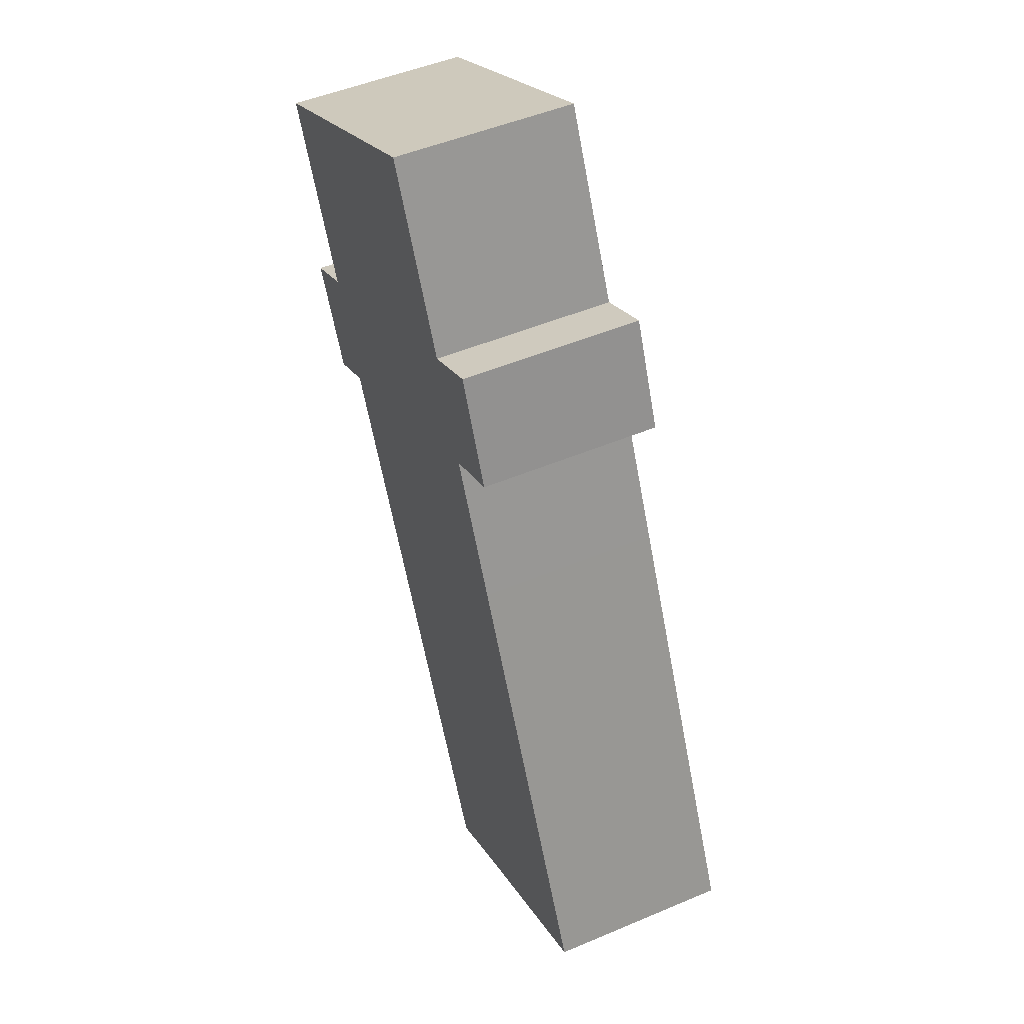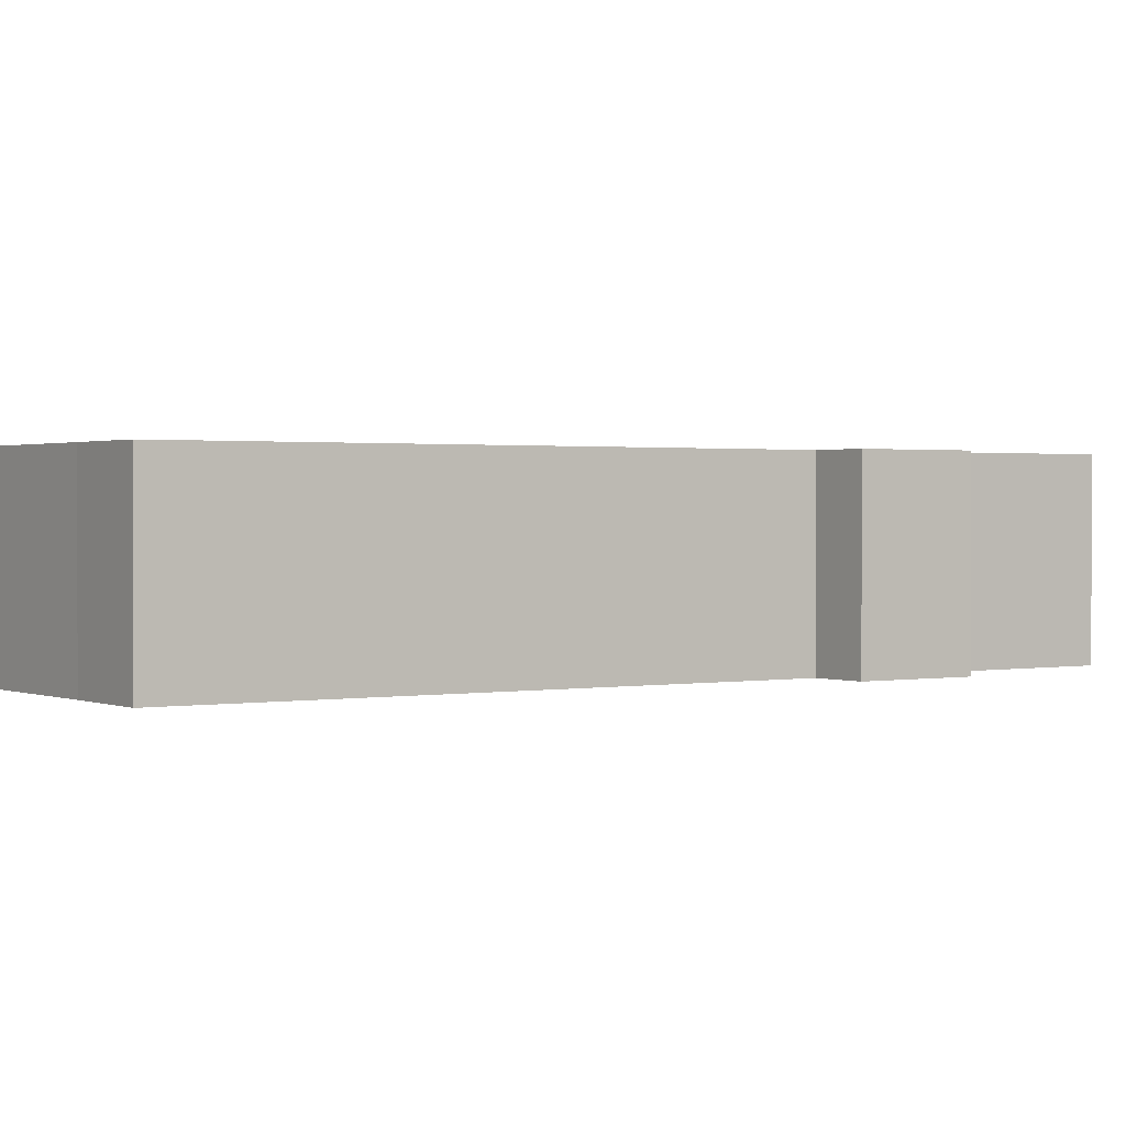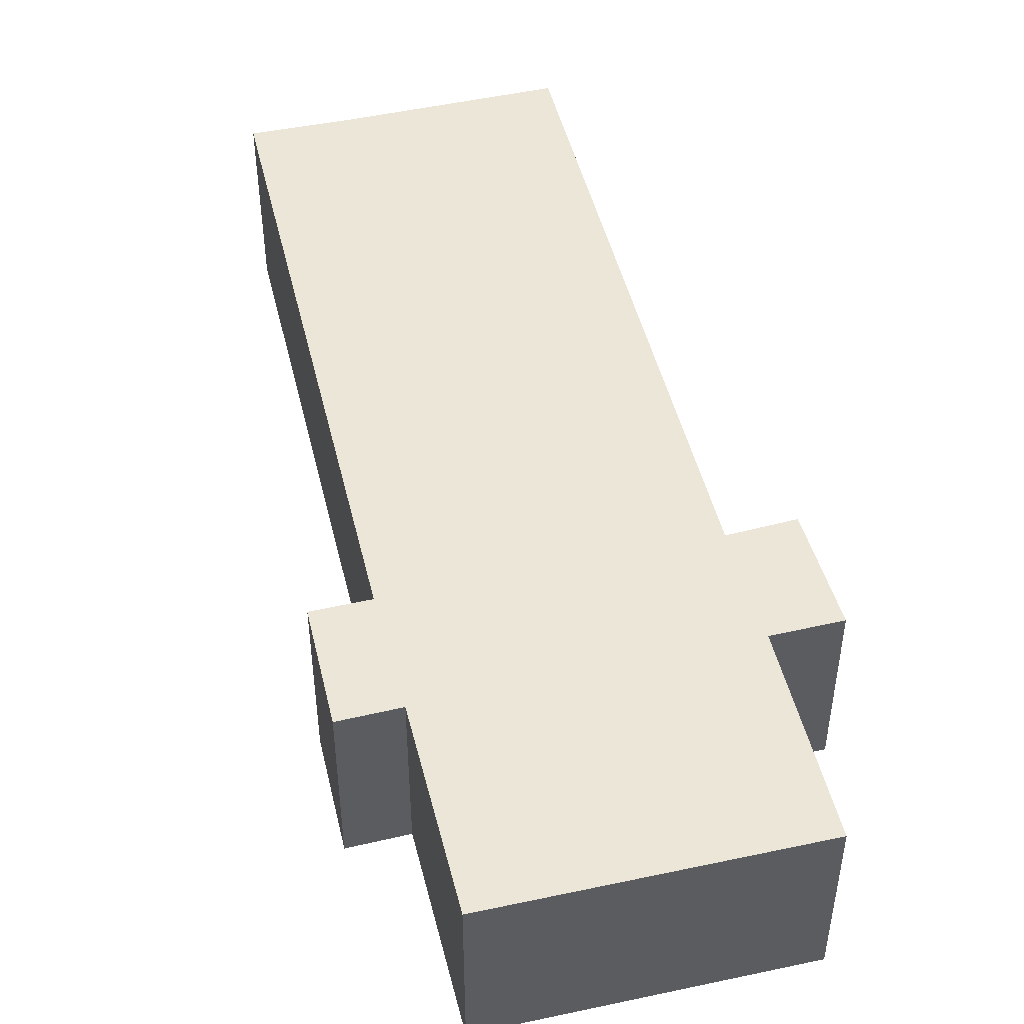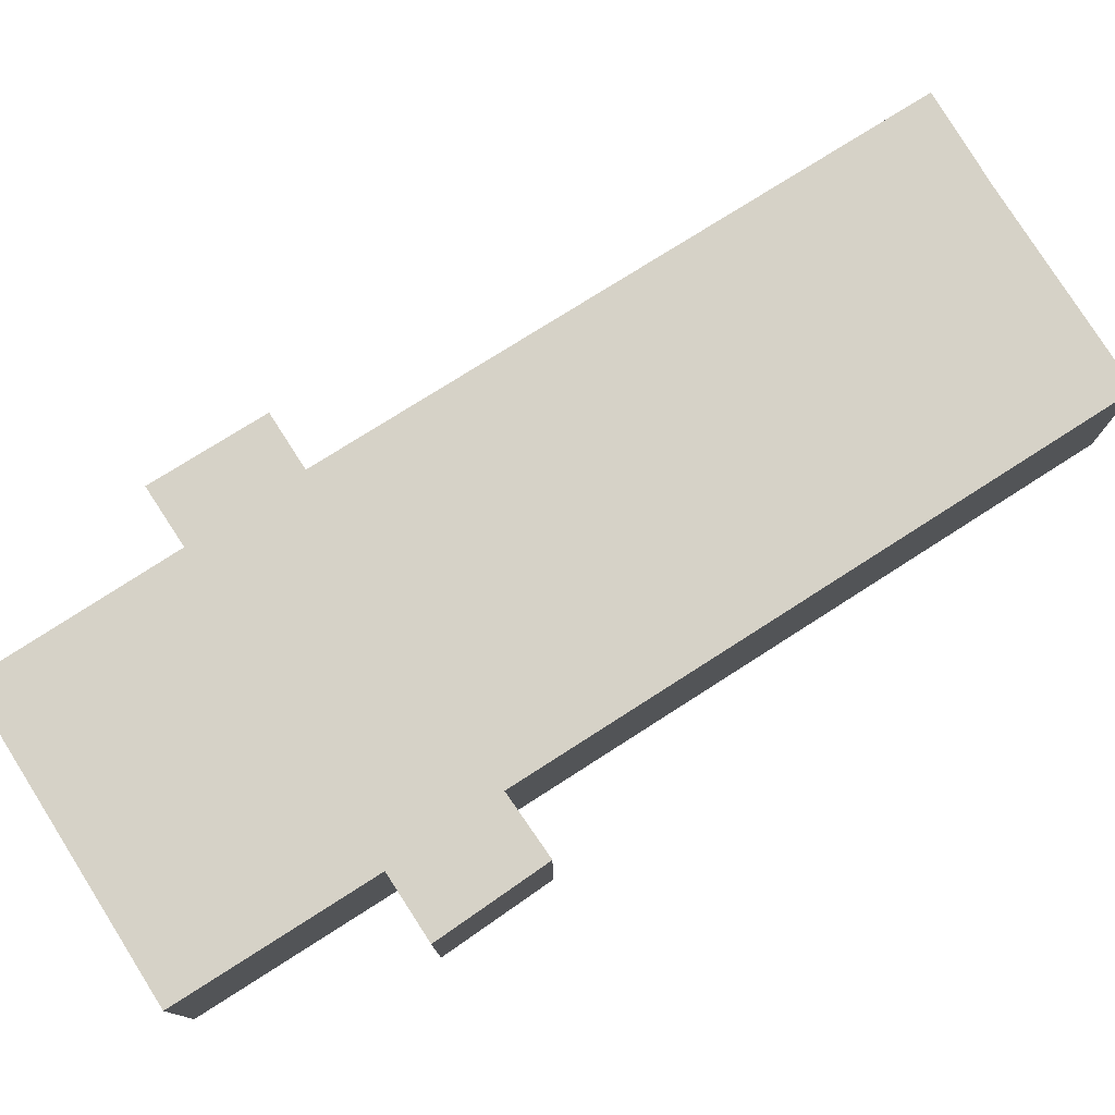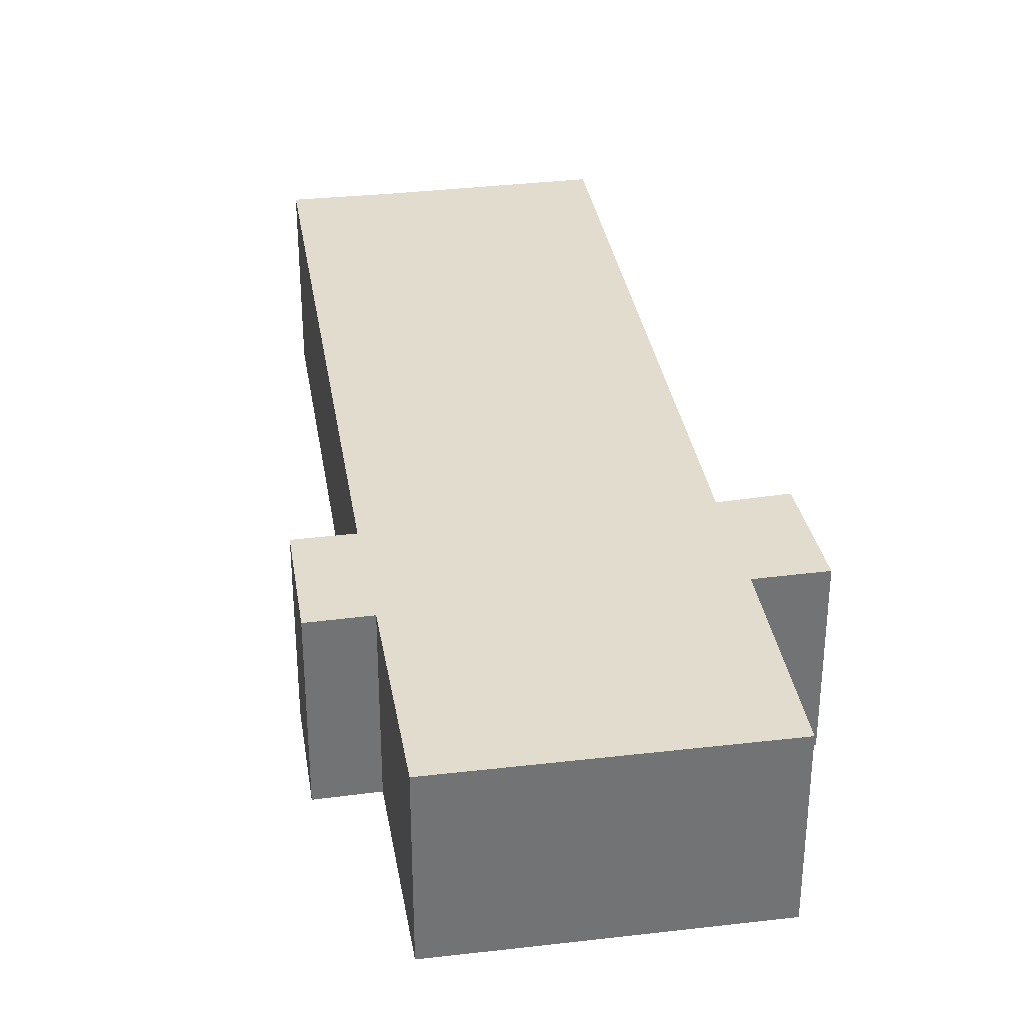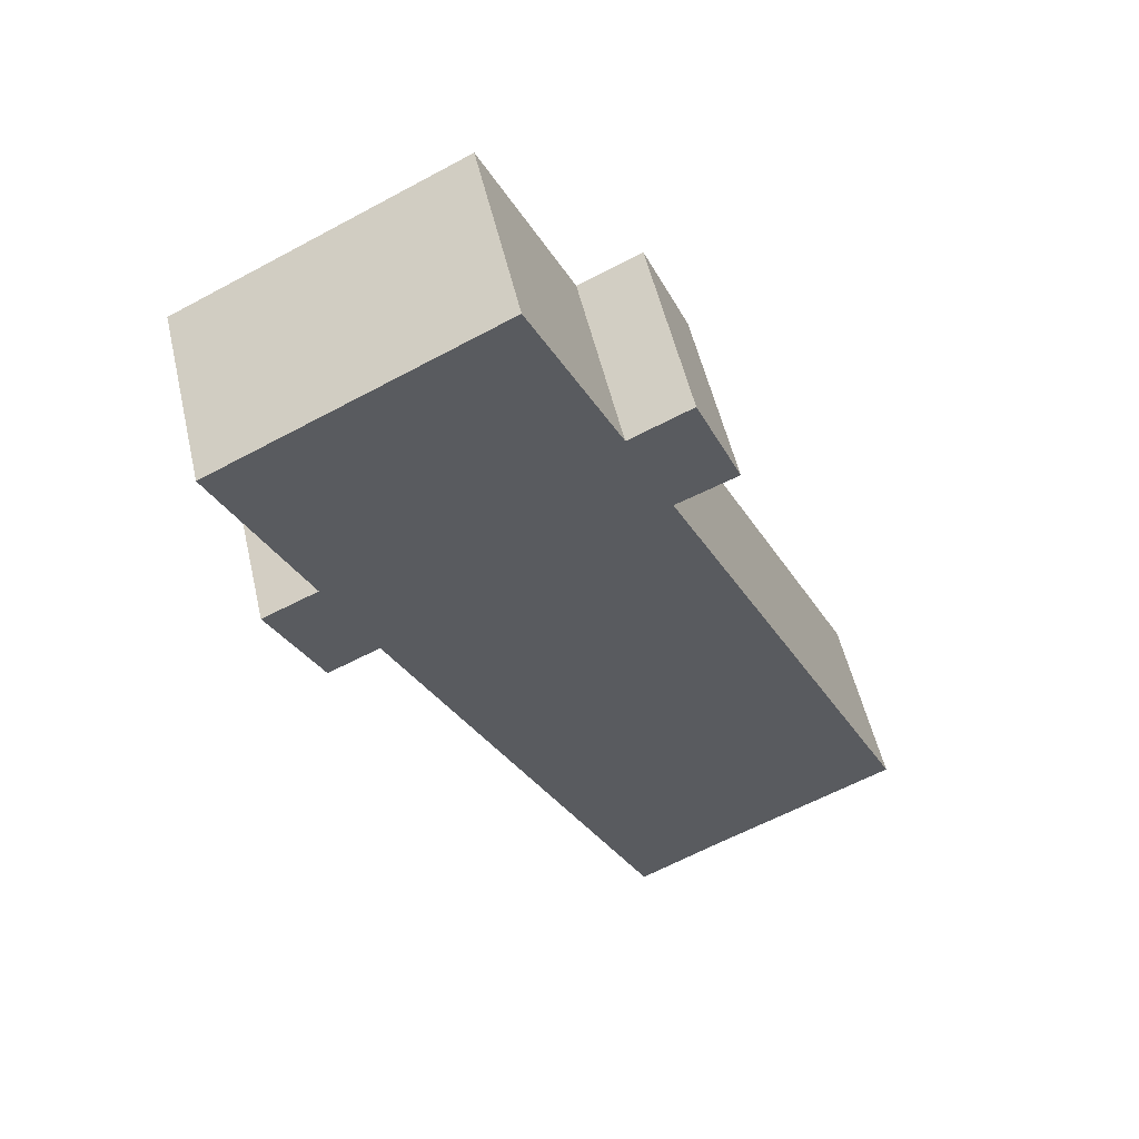
<metadata>
{"format":"obj","ext":"obj","renderer":"f3d","projection":"perspective","resolution":1024,"background":"white","views":[{"elev":49.3,"azim":64.9,"up":"+Z"},{"elev":1.1,"azim":-150.2,"up":"+Y"},{"elev":49.4,"azim":-39.4,"up":"+Y"},{"elev":78.5,"azim":31.9,"up":"+Y"},{"elev":34.6,"azim":-34.9,"up":"+Y"},{"elev":53.8,"azim":-13.0,"up":"+Z"}]}
</metadata>
<code>
v  13.9 5.486 -3.698
v  10.74 5.486 -1.421
v  12.55 5.486 -0.567
v  0 5.486 3.359e-16
v  8.14 5.486 3.975
v  2.544 5.486 -5.372
v  12.1 5.486 -4.471
v  14.02 5.486 -8.492
v  0.932 5.486 -6.119
v  3.969 5.486 -8.483
v  11.84 5.486 -24.62
v  14.38 5.486 -23.32
v  19.84 5.486 -20.7
v  2.453 5.486 -9.205
v  19.84 1.268e-15 -20.7
v  14.38 1.428e-15 -23.32
v  11.84 1.507e-15 -24.62
v  3.969 5.194e-16 -8.483
v  2.453 5.636e-16 -9.205
v  13.9 2.264e-16 -3.698
v  12.1 2.738e-16 -4.471
v  0.932 3.747e-16 -6.119
v  2.544 3.289e-16 -5.372
v  0 0 0
v  8.14 -2.434e-16 3.975
v  10.74 8.701e-17 -1.421
v  12.55 3.472e-17 -0.567
v  14.02 5.2e-16 -8.492
g defaultobject
f 1 2 3
f 2 4 5
f 4 2 6
f 6 2 1
f 6 1 7
f 6 7 8
f 6 8 9
f 9 8 10
f 10 8 11
f 11 8 12
f 12 8 13
f 14 9 10
f 15 12 13
f 12 15 16
f 16 11 12
f 11 16 17
f 18 14 10
f 14 18 19
f 20 7 1
f 7 20 21
f 17 10 11
f 10 17 18
f 19 9 14
f 9 19 22
f 23 4 6
f 4 23 24
f 22 6 9
f 6 22 23
f 24 5 4
f 5 24 25
f 26 3 2
f 3 26 27
f 25 2 5
f 2 25 26
f 27 1 3
f 1 27 20
f 8 15 13
f 15 8 28
f 28 8 7
f 28 7 21
f 22 18 23
f 18 22 19
f 24 26 25
f 26 24 21
f 21 24 28
f 28 24 15
f 15 24 16
f 16 24 23
f 16 23 18
f 16 18 17
f 26 20 27
f 20 26 21

</code>
